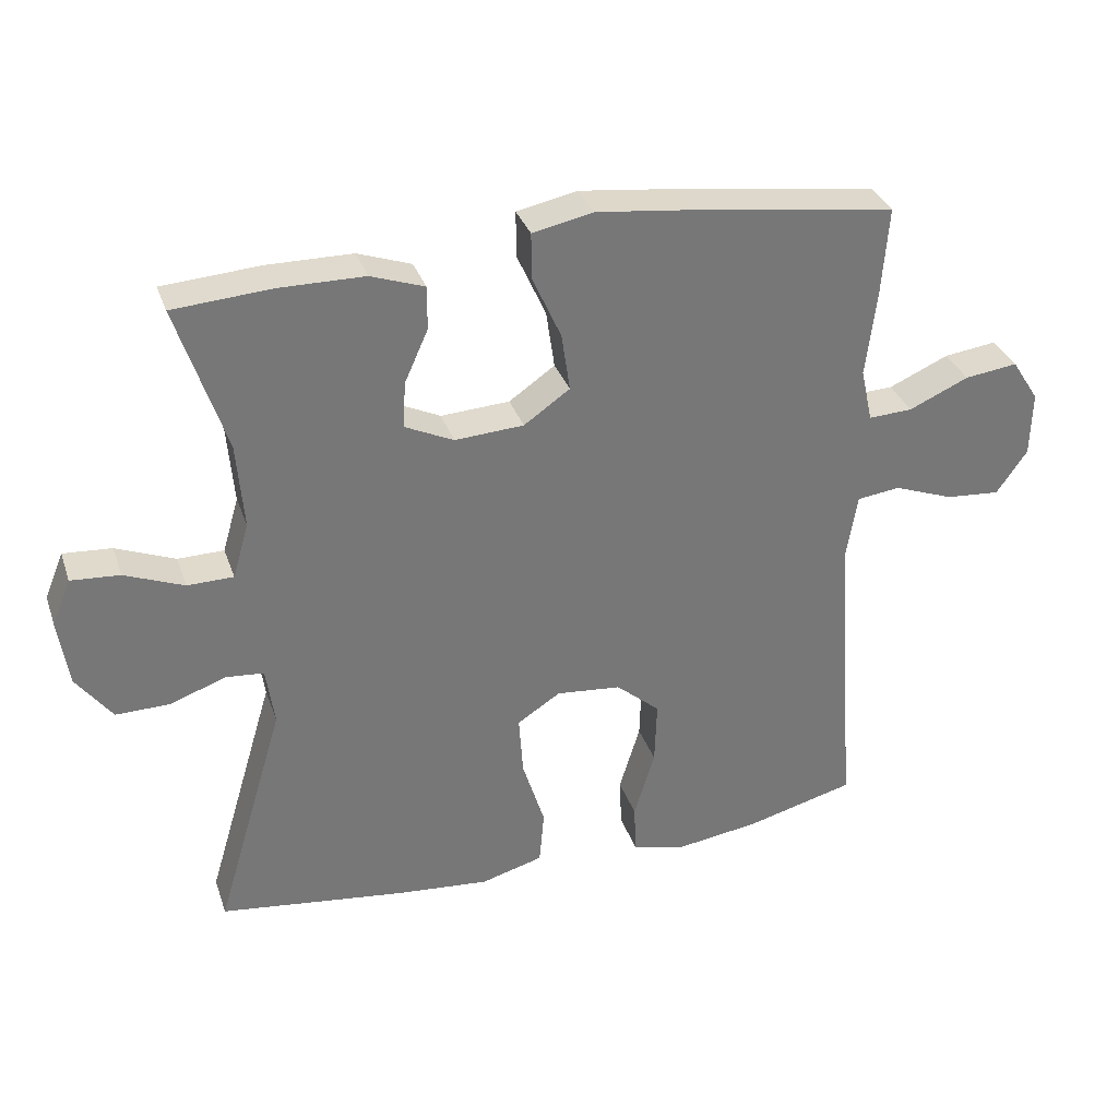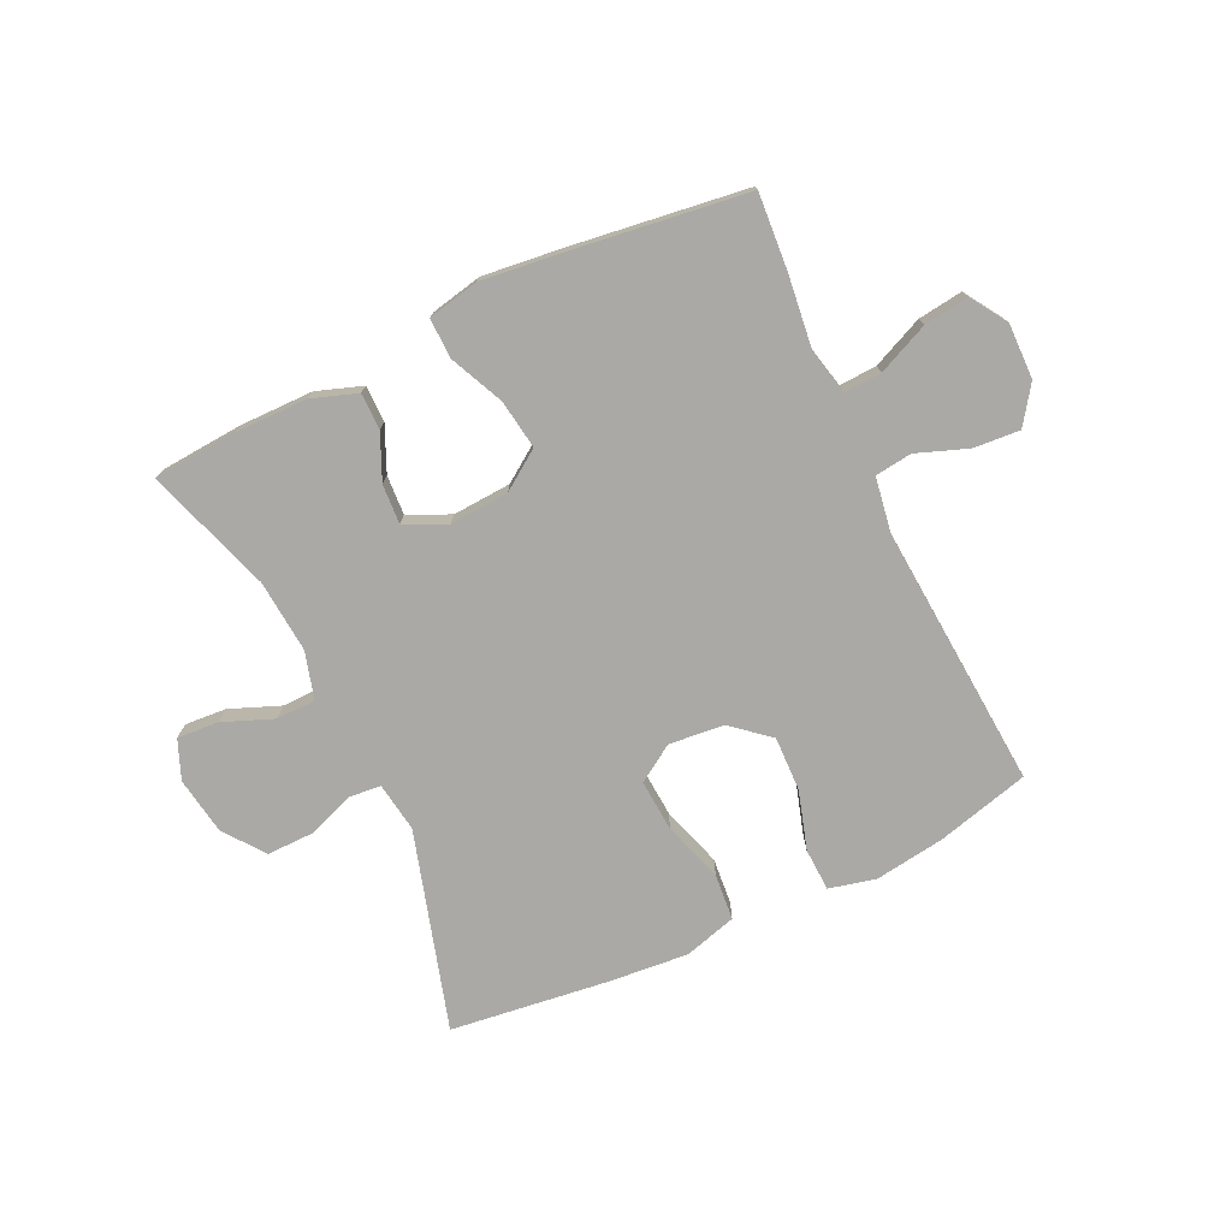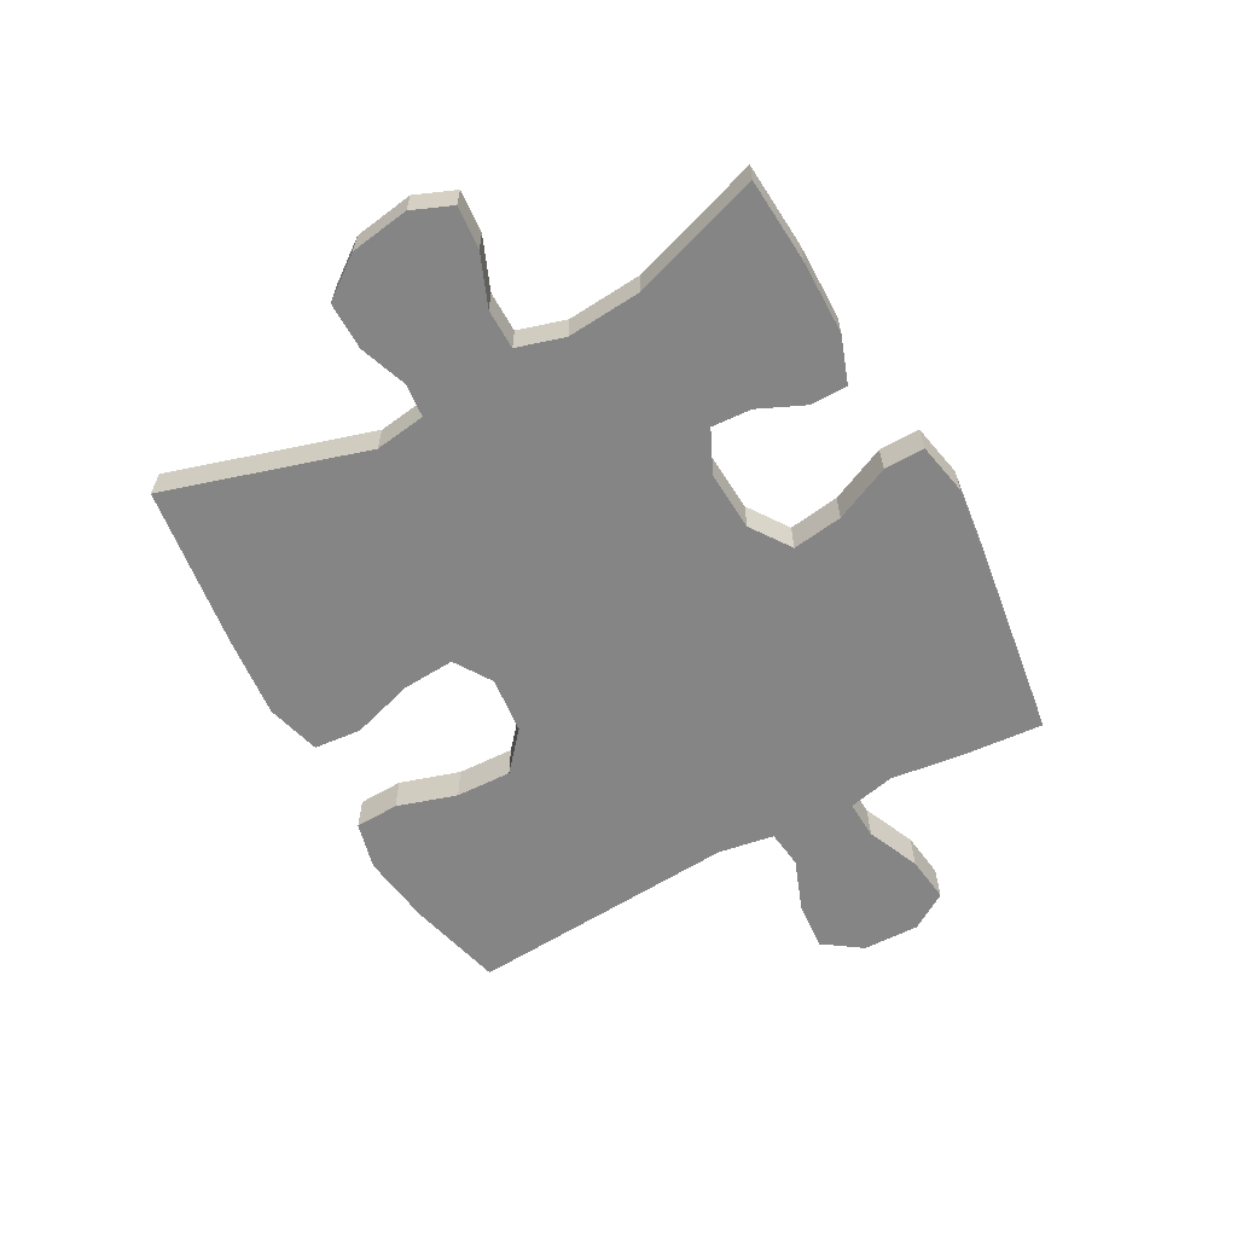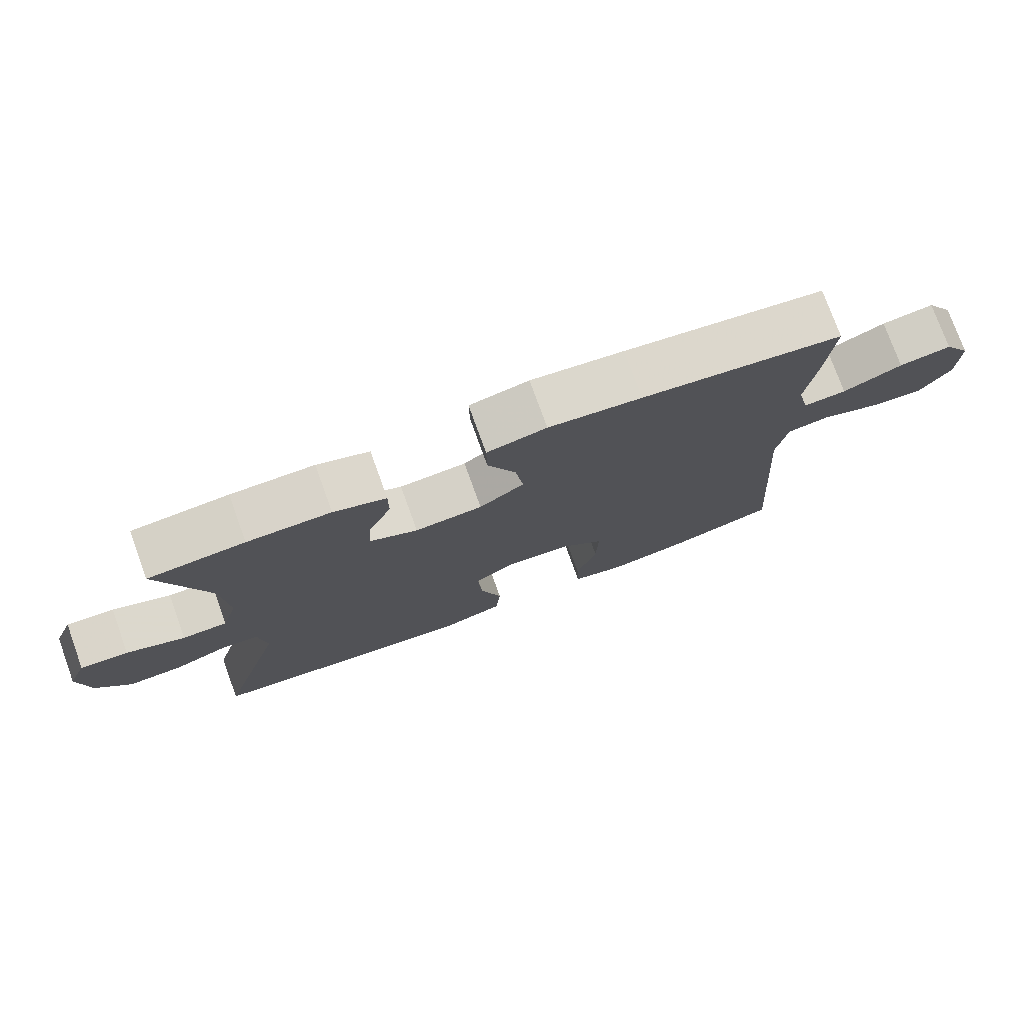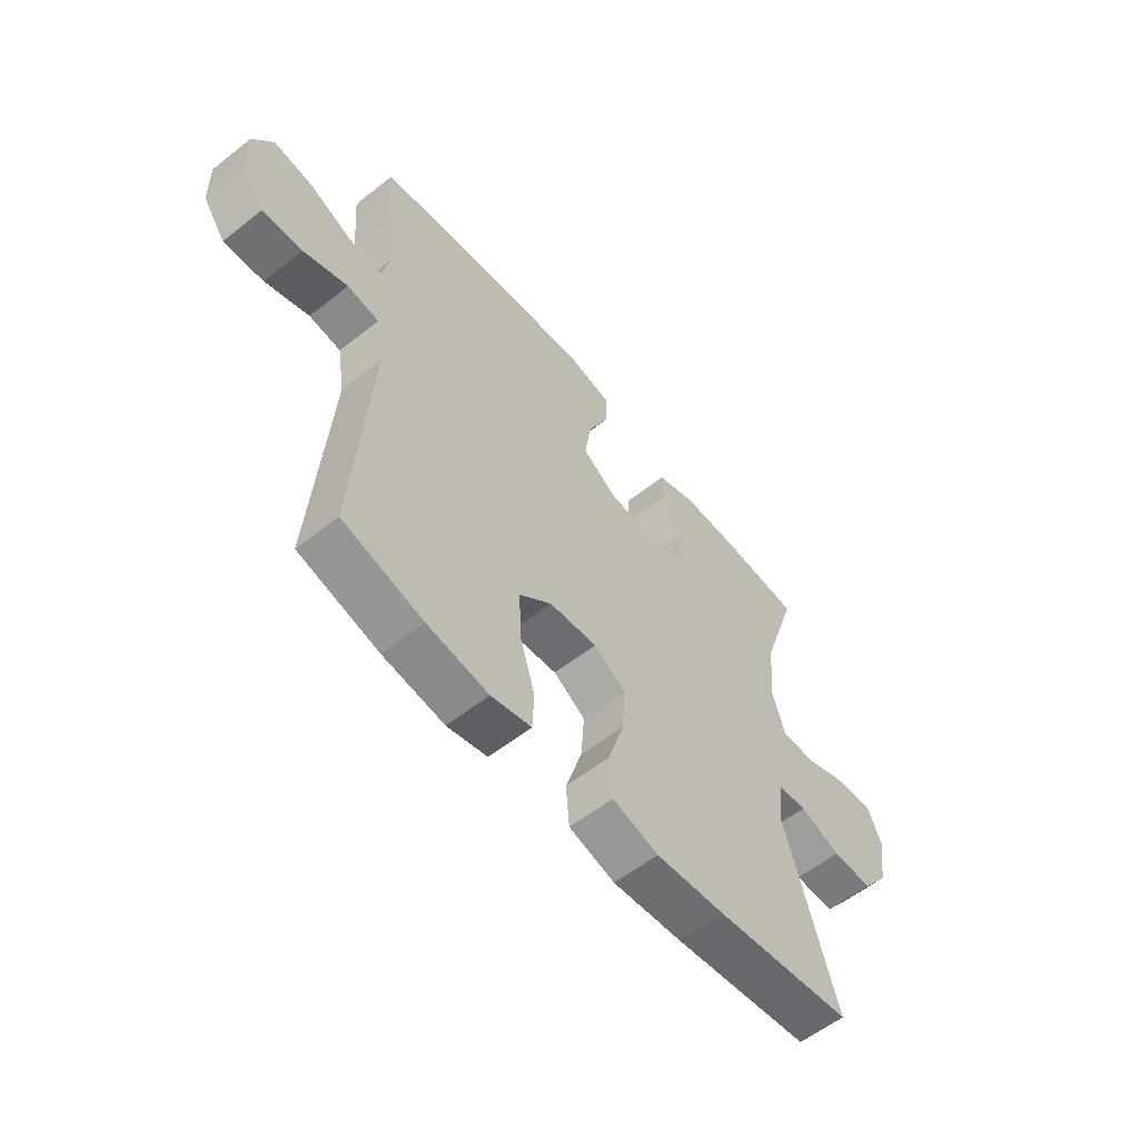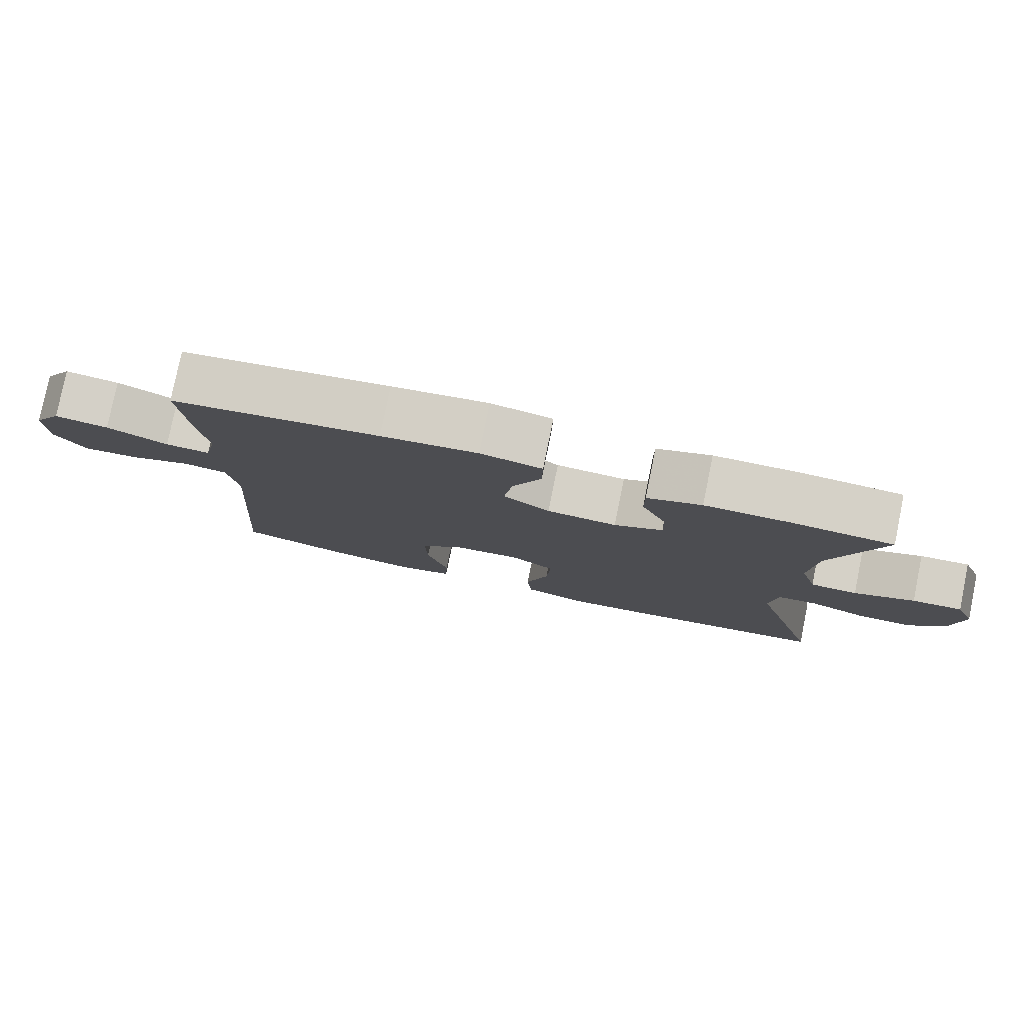
<metadata>
{"format":"obj","ext":"obj","renderer":"f3d","projection":"perspective","resolution":1024,"background":"white","views":[{"elev":33.0,"azim":-17.6,"up":"+Z"},{"elev":-75.3,"azim":25.4,"up":"+Y"},{"elev":-61.8,"azim":-61.4,"up":"+Y"},{"elev":76.3,"azim":-19.9,"up":"+Z"},{"elev":-58.0,"azim":129.2,"up":"+Z"},{"elev":79.2,"azim":-168.5,"up":"+Z"}]}
</metadata>
<code>
v -0.5 0.07 0.5
v -0.359 0.07 0.51
v -0.237 0.07 0.509
v -0.16 0.07 0.482
v -0.16 0.07 0.42
v -0.194 0.07 0.344
v -0.198 0.07 0.278
v -0.128 0.07 0.245
v -0.029 0.07 0.251
v 0.037 0.07 0.297
v 0.025 0.07 0.38
v -0.016 0.07 0.471
v -0.017 0.07 0.538
v 0.07 0.07 0.556
v 0.206 0.07 0.54
v 0.5 0.07 0.5
v 0.49 0.07 0.37
v 0.475 0.07 0.249
v 0.492 0.07 0.173
v 0.555 0.07 0.176
v 0.641 0.07 0.214
v 0.717 0.07 0.224
v 0.756 0.07 0.163
v 0.754 0.07 0.07
v 0.71 0.07 0.007
v 0.632 0.07 0.013
v 0.546 0.07 0.045
v 0.484 0.07 0.037
v 0.469 0.07 -0.055
v 0.5 0.07 -0.5
v 0.344 0.07 -0.541
v 0.225 0.07 -0.558
v 0.147 0.07 -0.539
v 0.144 0.07 -0.467
v 0.174 0.07 -0.369
v 0.177 0.07 -0.277
v 0.114 0.07 -0.223
v 0.021 0.07 -0.214
v -0.041 0.07 -0.254
v -0.035 0.07 -0.341
v -0.003 0.07 -0.443
v -0.01 0.07 -0.521
v -0.099 0.07 -0.546
v -0.233 0.07 -0.534
v -0.5 0.07 -0.5
v -0.401 0.07 -0.167
v -0.413 0.07 -0.083
v -0.468 0.07 -0.078
v -0.547 0.07 -0.107
v -0.625 0.07 -0.108
v -0.676 0.07 -0.04
v -0.691 0.07 0.057
v -0.664 0.07 0.123
v -0.594 0.07 0.118
v -0.509 0.07 0.084
v -0.443 0.07 0.085
v -0.42 0.07 0.164
v -0.43 0.07 0.287
v -0.5 0 0.5
v -0.359 0 0.51
v -0.237 0 0.509
v -0.16 0 0.482
v -0.16 0 0.42
v -0.194 0 0.344
v -0.198 0 0.278
v -0.128 0 0.245
v -0.029 0 0.251
v 0.037 0 0.297
v 0.025 0 0.38
v -0.016 0 0.471
v -0.017 0 0.538
v 0.07 0 0.556
v 0.206 0 0.54
v 0.5 0 0.5
v 0.49 0 0.37
v 0.475 0 0.249
v 0.492 0 0.173
v 0.555 0 0.176
v 0.641 0 0.214
v 0.717 0 0.224
v 0.756 0 0.163
v 0.754 0 0.07
v 0.71 0 0.007
v 0.632 0 0.013
v 0.546 0 0.045
v 0.484 0 0.037
v 0.469 0 -0.055
v 0.5 0 -0.5
v 0.344 0 -0.541
v 0.225 0 -0.558
v 0.147 0 -0.539
v 0.144 0 -0.467
v 0.174 0 -0.369
v 0.177 0 -0.277
v 0.114 0 -0.223
v 0.021 0 -0.214
v -0.041 0 -0.254
v -0.035 0 -0.341
v -0.003 0 -0.443
v -0.01 0 -0.521
v -0.099 0 -0.546
v -0.233 0 -0.534
v -0.5 0 -0.5
v -0.401 0 -0.167
v -0.413 0 -0.083
v -0.468 0 -0.078
v -0.547 0 -0.107
v -0.625 0 -0.108
v -0.676 0 -0.04
v -0.691 0 0.057
v -0.664 0 0.123
v -0.594 0 0.118
v -0.509 0 0.084
v -0.443 0 0.085
v -0.42 0 0.164
v -0.43 0 0.287
f 52 53 54 55
f 52 55 56
f 51 52 56
f 48 49 50 51
f 47 48 51 56
f 43 44 45 46
f 43 46 47
f 40 41 42 43
f 39 40 43 47
f 38 39 47 56
f 32 33 34 35
f 32 35 36
f 29 30 31 32
f 28 29 32 36
f 24 25 26 27
f 22 23 24 27
f 20 21 22 27
f 19 20 27 28
f 18 19 28 36
f 11 12 13 14
f 10 11 14 15
f 3 4 5 6
f 3 6 7
f 58 1 2 3
f 57 58 3 7
f 37 38 56 57
f 17 18 36 37
f 10 15 16 17
f 9 10 17 37
f 8 9 37 57
f 7 8 57
f 113 112 111 110
f 114 113 110
f 114 110 109
f 109 108 107 106
f 114 109 106 105
f 104 103 102 101
f 105 104 101
f 101 100 99 98
f 105 101 98 97
f 114 105 97 96
f 93 92 91 90
f 94 93 90
f 90 89 88 87
f 94 90 87 86
f 85 84 83 82
f 85 82 81 80
f 85 80 79 78
f 86 85 78 77
f 94 86 77 76
f 72 71 70 69
f 73 72 69 68
f 64 63 62 61
f 65 64 61
f 61 60 59 116
f 65 61 116 115
f 115 114 96 95
f 95 94 76 75
f 75 74 73 68
f 95 75 68 67
f 115 95 67 66
f 115 66 65
f 1 59 60 2
f 2 60 61 3
f 3 61 62 4
f 4 62 63 5
f 5 63 64 6
f 6 64 65 7
f 7 65 66 8
f 8 66 67 9
f 9 67 68 10
f 10 68 69 11
f 11 69 70 12
f 12 70 71 13
f 13 71 72 14
f 14 72 73 15
f 15 73 74 16
f 16 74 75 17
f 17 75 76 18
f 18 76 77 19
f 19 77 78 20
f 20 78 79 21
f 21 79 80 22
f 22 80 81 23
f 23 81 82 24
f 24 82 83 25
f 25 83 84 26
f 26 84 85 27
f 27 85 86 28
f 28 86 87 29
f 29 87 88 30
f 30 88 89 31
f 31 89 90 32
f 32 90 91 33
f 33 91 92 34
f 34 92 93 35
f 35 93 94 36
f 36 94 95 37
f 37 95 96 38
f 38 96 97 39
f 39 97 98 40
f 40 98 99 41
f 41 99 100 42
f 42 100 101 43
f 43 101 102 44
f 44 102 103 45
f 45 103 104 46
f 46 104 105 47
f 47 105 106 48
f 48 106 107 49
f 49 107 108 50
f 50 108 109 51
f 51 109 110 52
f 52 110 111 53
f 53 111 112 54
f 54 112 113 55
f 55 113 114 56
f 56 114 115 57
f 57 115 116 58
f 58 116 59 1

</code>
